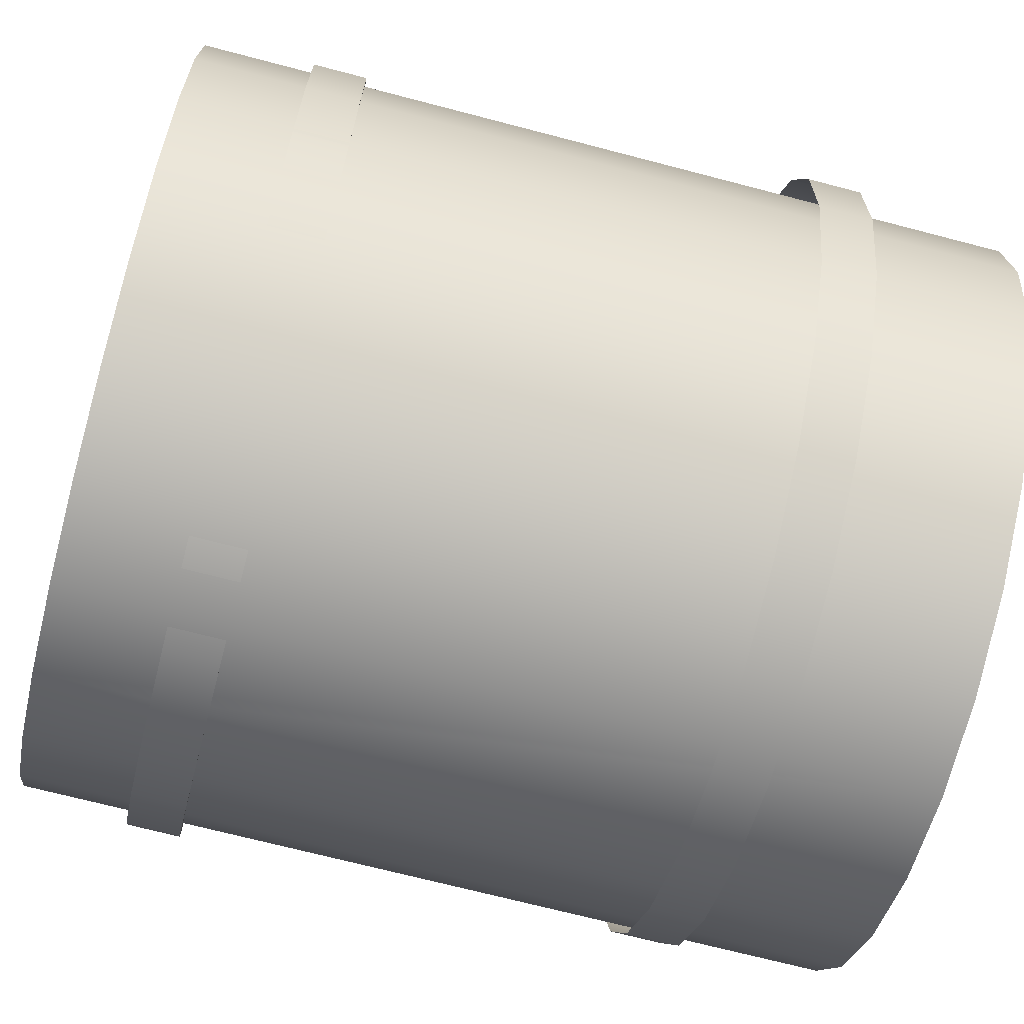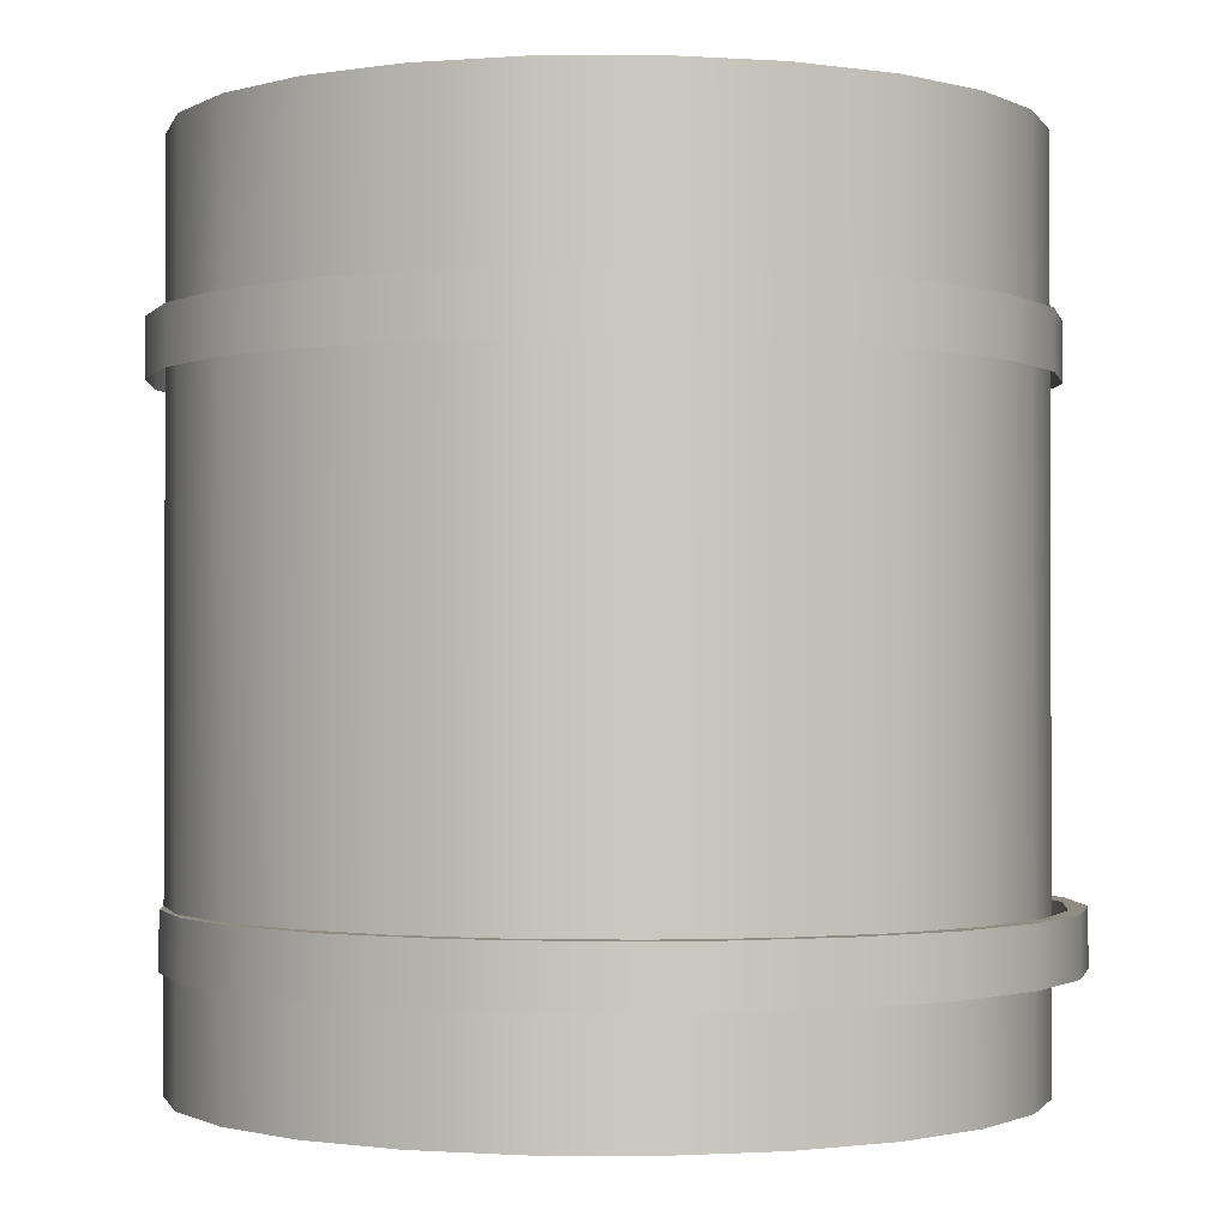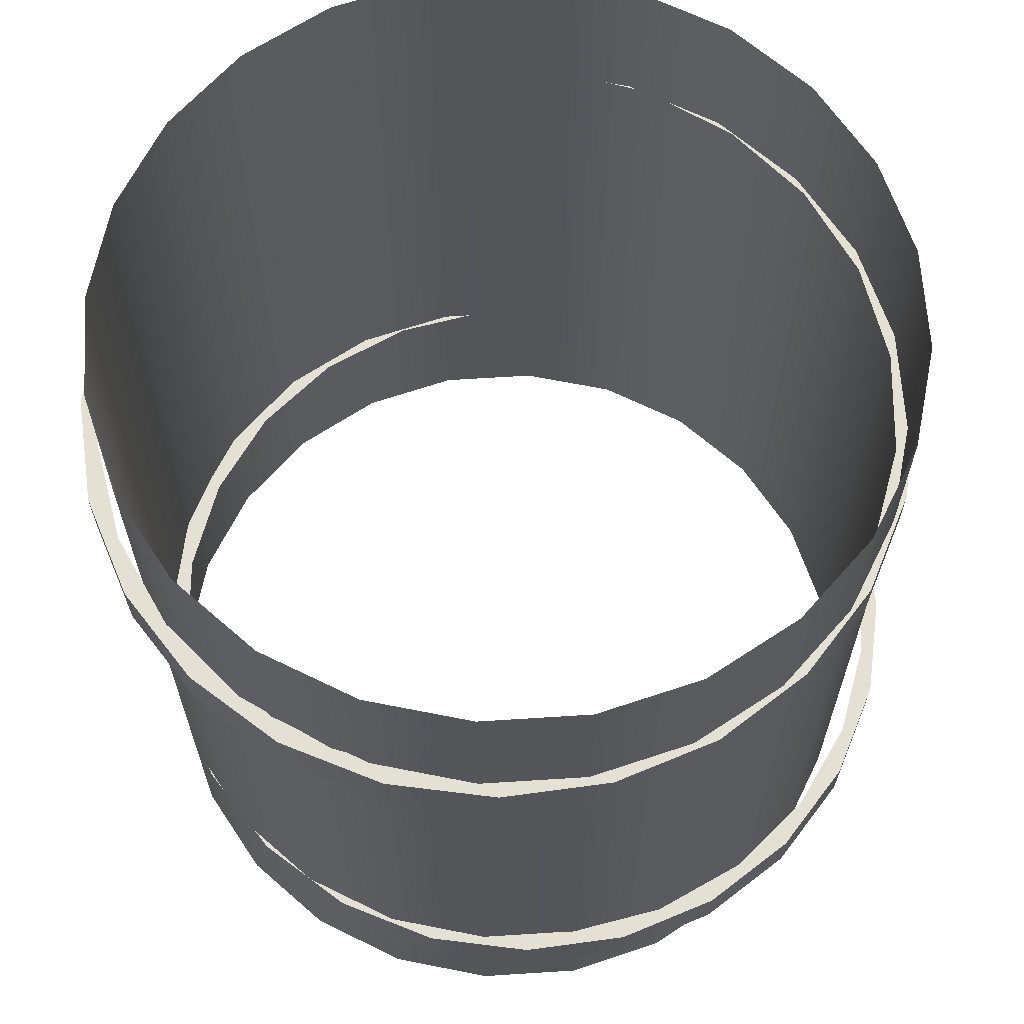
<metadata>
{"format":"obj","ext":"obj","renderer":"f3d","projection":"perspective","resolution":1024,"background":"white","views":[{"elev":-70.0,"azim":-104.7,"up":"+Y"},{"elev":-1.2,"azim":103.5,"up":"+Z"},{"elev":65.2,"azim":53.6,"up":"+Z"}]}
</metadata>
<code>
v -0.2425 -0.04355 -0.261
v -0.2425 -0.04355 -0.261
v -0.2322 -0.1662 -0.261
v -0.2322 -0.1662 -0.261
v -0.2454 -0.1056 -0.261
v -0.2454 -0.1056 -0.261
v -0.2236 0.01561 -0.261
v -0.2236 0.01561 -0.261
v -0.2454 -0.1056 0.2529
v -0.2454 -0.1056 0.2529
v -0.2236 0.01561 0.2529
v -0.2236 0.01561 0.2529
v -0.2037 -0.2214 -0.261
v -0.2037 -0.2214 -0.261
v -0.2322 -0.1662 0.2529
v -0.2322 -0.1662 0.2529
v -0.2425 -0.04355 0.2529
v -0.2425 -0.04355 0.2529
v -0.19 0.06785 0.2529
v -0.19 0.06785 0.2529
v -0.19 0.06785 -0.261
v -0.19 0.06785 -0.261
v -0.2037 -0.2214 0.2529
v -0.2037 -0.2214 0.2529
v -0.162 -0.2674 -0.261
v -0.162 -0.2674 -0.261
v -0.1441 0.1096 0.1531
v -0.1441 0.1096 0.1531
v -0.1441 0.1096 -0.261
v -0.1441 0.1096 -0.261
v -0.162 -0.2674 0.2529
v -0.162 -0.2674 0.2529
v -0.1441 0.1096 0.2529
v -0.1441 0.1096 0.2529
v -0.1097 -0.3009 -0.261
v -0.1097 -0.3009 -0.261
v -0.08888 0.1381 0.1531
v -0.08888 0.1381 0.1531
v -0.08888 0.1381 -0.261
v -0.08888 0.1381 -0.261
v -0.1097 -0.3009 0.2529
v -0.1097 -0.3009 0.2529
v -0.08888 0.1381 0.2529
v -0.08888 0.1381 0.2529
v -0.05056 -0.3198 -0.261
v -0.05056 -0.3198 -0.261
v -0.05056 -0.3198 0.2529
v -0.05056 -0.3198 0.2529
v -0.0282 0.1513 -0.261
v -0.0282 0.1513 -0.261
v -0.0282 0.1513 0.1531
v -0.0282 0.1513 0.1531
v -0.0282 0.1513 0.2529
v -0.0282 0.1513 0.2529
v 0.01147 -0.3228 -0.261
v 0.01147 -0.3228 -0.261
v 0.03382 0.1484 -0.261
v 0.03382 0.1484 -0.261
v 0.03382 0.1484 0.1531
v 0.03382 0.1484 0.1531
v 0.01147 -0.3228 0.2529
v 0.01147 -0.3228 0.2529
v 0.03382 0.1484 0.2529
v 0.03382 0.1484 0.2529
v 0.07214 -0.3096 -0.261
v 0.07214 -0.3096 -0.261
v 0.09297 0.1295 0.1531
v 0.09297 0.1295 0.1531
v 0.09297 0.1295 -0.261
v 0.09297 0.1295 -0.261
v 0.07214 -0.3096 -0.1932
v 0.07214 -0.3096 -0.1932
v 0.07214 -0.3096 -0.1932
v 0.07214 -0.3096 0.2529
v 0.07214 -0.3096 0.2529
v 0.09297 0.1295 0.2529
v 0.09297 0.1295 0.2529
v 0.1273 -0.2811 -0.261
v 0.1273 -0.2811 -0.261
v 0.07214 -0.3096 -0.16
v 0.07214 -0.3096 -0.16
v 0.07214 -0.3096 -0.16
v 0.07214 -0.3096 -0.16
v 0.07214 -0.3096 0.1531
v 0.07214 -0.3096 0.1531
v 0.1452 0.0959 -0.261
v 0.1452 0.0959 -0.261
v 0.1452 0.0959 0.1531
v 0.1452 0.0959 0.1531
v 0.1273 -0.2811 0.1531
v 0.1273 -0.2811 0.1531
v 0.1273 -0.2811 0.2529
v 0.1273 -0.2811 0.2529
v 0.1452 0.0959 0.2529
v 0.1452 0.0959 0.2529
v 0.1733 -0.2393 -0.261
v 0.1733 -0.2393 -0.261
v 0.1733 -0.2393 0.1531
v 0.1733 -0.2393 0.1531
v 0.187 0.04996 -0.261
v 0.187 0.04996 -0.261
v 0.187 0.04996 0.2529
v 0.187 0.04996 0.2529
v 0.1733 -0.2393 0.2529
v 0.1733 -0.2393 0.2529
v 0.187 0.04996 0.1531
v 0.187 0.04996 0.1531
v 0.2068 -0.1871 -0.261
v 0.2068 -0.1871 -0.261
v 0.2068 -0.1871 0.2529
v 0.2068 -0.1871 0.2529
v 0.2155 -0.005227 -0.261
v 0.2155 -0.005227 -0.261
v 0.2155 -0.005227 0.2529
v 0.2155 -0.005227 0.2529
v 0.2068 -0.1871 0.1531
v 0.2068 -0.1871 0.1531
v 0.2155 -0.005227 0.1531
v 0.2155 -0.005227 0.1531
v 0.2257 -0.1279 -0.261
v 0.2257 -0.1279 -0.261
v 0.2257 -0.1279 0.2529
v 0.2257 -0.1279 0.2529
v 0.2287 -0.0659 0.1531
v 0.2287 -0.0659 0.1531
v 0.2287 -0.0659 -0.261
v 0.2287 -0.0659 -0.261
v 0.2257 -0.1279 0.1531
v 0.2257 -0.1279 0.1531
v 0.2287 -0.0659 0.2529
v 0.2287 -0.0659 0.2529
v 0.09791 -0.302 -0.16
v 0.09791 -0.302 -0.16
v 0.03586 -0.3203 -0.1932
v 0.03586 -0.3203 -0.1932
v 0.09791 -0.302 -0.1932
v 0.119 -0.2796 -0.16
v 0.03586 -0.3203 -0.16
v 0.03586 -0.3203 -0.16
v 0.03586 -0.3203 -0.16
v 0.1531 -0.2682 -0.16
v 0.1531 -0.2682 -0.16
v 0.06198 -0.3041 -0.16
v -0.02881 -0.3219 -0.1932
v 0.1531 -0.2682 -0.1932
v 0.1676 -0.2412 -0.16
v 0.000602 -0.313 -0.16
v -0.02881 -0.3219 -0.16
v -0.02881 -0.3219 -0.16
v 0.1977 -0.2213 -0.1932
v 0.1977 -0.2213 -0.16
v 0.1977 -0.2213 -0.16
v -0.0917 -0.3067 -0.1932
v 0.2047 -0.1914 -0.16
v -0.061 -0.3058 -0.16
v -0.0917 -0.3067 -0.16
v -0.0917 -0.3067 -0.16
v 0.2286 -0.1645 -0.1932
v 0.2286 -0.1645 -0.16
v 0.2286 -0.1645 -0.16
v -0.1485 -0.2758 -0.1932
v 0.2277 -0.1338 -0.16
v -0.1186 -0.2828 -0.16
v -0.1485 -0.2758 -0.16
v -0.1485 -0.2758 -0.16
v 0.2438 -0.1016 -0.1932
v 0.235 -0.07222 -0.16
v -0.1954 -0.2312 -0.1932
v 0.2438 -0.1016 -0.16
v 0.2438 -0.1016 -0.16
v -0.1683 -0.2457 -0.16
v -0.1954 -0.2312 -0.16
v -0.1954 -0.2312 -0.16
v 0.2422 -0.03696 -0.1932
v 0.2422 -0.03696 -0.16
v 0.2422 -0.03696 -0.16
v -0.2291 -0.176 -0.16
v -0.2291 -0.176 -0.16
v 0.226 -0.01084 -0.16
v -0.2068 -0.197 -0.16
v -0.2291 -0.176 -0.1932
v 0.2239 0.02508 -0.1932
v 0.2239 0.02508 -0.16
v 0.2239 0.02508 -0.16
v -0.2474 -0.1139 -0.16
v -0.2474 -0.1139 -0.16
v -0.2313 -0.14 -0.16
v 0.2015 0.04613 -0.16
v -0.2474 -0.1139 -0.1932
v -0.2402 -0.07867 -0.16
v 0.1902 0.08028 -0.1932
v 0.1902 0.08028 -0.16
v 0.1902 0.08028 -0.16
v -0.2491 -0.04926 -0.16
v -0.2491 -0.04926 -0.16
v -0.2339 0.01363 -0.16
v -0.2339 0.01363 -0.16
v 0.1631 0.09483 -0.16
v -0.2491 -0.04926 -0.1932
v -0.2329 -0.01707 -0.16
v 0.1433 0.1249 -0.16
v 0.1433 0.1249 -0.16
v -0.2029 0.07045 -0.16
v -0.2029 0.07045 -0.16
v 0.1433 0.1249 -0.1932
v 0.1134 0.1319 -0.16
v -0.2339 0.01363 -0.1932
v -0.21 0.04055 -0.16
v 0.08646 0.1558 -0.16
v 0.08646 0.1558 -0.16
v -0.1729 0.09027 -0.16
v -0.2029 0.07045 -0.1932
v 0.08646 0.1558 -0.1932
v 0.05576 0.1549 -0.16
v -0.1584 0.1173 -0.16
v -0.1584 0.1173 -0.16
v 0.02357 0.171 -0.16
v 0.02357 0.171 -0.16
v -0.1242 0.1287 -0.16
v -0.1584 0.1173 -0.1932
v 0.02357 0.171 -0.1932
v -0.005843 0.1621 -0.16
v -0.1032 0.1511 -0.16
v -0.1032 0.1511 -0.16
v -0.1032 0.1511 -0.1932
v -0.0411 0.1694 -0.16
v -0.0411 0.1694 -0.16
v -0.06722 0.1532 -0.16
v -0.0411 0.1694 -0.1932
v -0.2402 -0.1894 0.1531
v -0.2402 -0.1894 0.1531
v -0.2402 -0.1894 0.1531
v -0.2402 -0.1894 0.1531
v -0.2513 -0.09214 0.1531
v -0.2513 -0.09214 0.1531
v -0.2585 -0.1274 0.1531
v -0.2585 -0.1274 0.1531
v -0.2585 -0.1274 0.1531
v -0.2585 -0.1274 0.1531
v -0.2424 -0.1535 0.1531
v -0.2424 -0.1535 0.1531
v -0.245 0.000165 0.1531
v -0.245 0.000165 0.1531
v -0.245 0.000165 0.1531
v -0.245 0.000165 0.1531
v -0.2402 -0.1894 0.1199
v -0.2402 -0.1894 0.1199
v -0.2178 -0.2105 0.1531
v -0.2178 -0.2105 0.1531
v -0.2601 -0.06273 0.1531
v -0.2601 -0.06273 0.1531
v -0.2601 -0.06273 0.1531
v -0.2601 -0.06273 0.1531
v -0.244 -0.03054 0.1531
v -0.244 -0.03054 0.1531
v -0.2585 -0.1274 0.1199
v -0.2585 -0.1274 0.1199
v -0.2065 -0.2446 0.1199
v -0.2065 -0.2446 0.1199
v -0.2065 -0.2446 0.1531
v -0.2065 -0.2446 0.1531
v -0.2065 -0.2446 0.1531
v -0.2065 -0.2446 0.1531
v -0.2601 -0.06273 0.1199
v -0.2601 -0.06273 0.1199
v -0.214 0.05698 0.1531
v -0.214 0.05698 0.1531
v -0.214 0.05698 0.1531
v -0.214 0.05698 0.1531
v -0.1794 -0.2592 0.1531
v -0.1794 -0.2592 0.1531
v -0.245 0.000165 0.1199
v -0.245 0.000165 0.1199
v -0.2211 0.02708 0.1531
v -0.2211 0.02708 0.1531
v -0.1596 -0.2892 0.1531
v -0.1596 -0.2892 0.1531
v -0.1596 -0.2892 0.1531
v -0.1596 -0.2892 0.1531
v -0.184 0.0768 0.1531
v -0.184 0.0768 0.1531
v -0.214 0.05698 0.1199
v -0.214 0.05698 0.1199
v -0.1596 -0.2892 0.1199
v -0.1596 -0.2892 0.1199
v -0.1297 -0.2963 0.1531
v -0.1297 -0.2963 0.1531
v -0.1694 0.1039 0.1531
v -0.1694 0.1039 0.1531
v -0.1694 0.1039 0.1531
v -0.1694 0.1039 0.1531
v -0.1028 -0.3202 0.1531
v -0.1028 -0.3202 0.1531
v -0.1028 -0.3202 0.1531
v -0.1028 -0.3202 0.1531
v -0.1551 0.09957 0.1531
v -0.1551 0.09957 0.1531
v -0.1694 0.1039 0.1199
v -0.1694 0.1039 0.1199
v -0.1028 -0.3202 0.1199
v -0.1028 -0.3202 0.1199
v -0.07209 -0.3192 0.1531
v -0.07209 -0.3192 0.1531
v -0.1142 0.1376 0.1531
v -0.1142 0.1376 0.1531
v -0.1142 0.1376 0.1531
v -0.1142 0.1376 0.1531
v -0.1142 0.1376 0.1199
v -0.1142 0.1376 0.1199
v -0.0399 -0.3353 0.1531
v -0.0399 -0.3353 0.1531
v -0.0399 -0.3353 0.1531
v -0.0399 -0.3353 0.1531
v -0.1392 0.1121 0.1531
v -0.1392 0.1121 0.1531
v -0.0399 -0.3353 0.1199
v -0.0399 -0.3353 0.1199
v -0.01049 -0.3265 0.1531
v -0.01049 -0.3265 0.1531
v -0.1353 0.1152 0.1531
v -0.1353 0.1152 0.1531
v -0.05219 0.1559 0.1199
v -0.05219 0.1559 0.1199
v 0.02477 -0.3337 0.1531
v 0.02477 -0.3337 0.1531
v 0.02477 -0.3337 0.1531
v 0.02477 -0.3337 0.1531
v -0.1228 0.1206 0.1531
v -0.1228 0.1206 0.1531
v -0.05219 0.1559 0.1531
v -0.05219 0.1559 0.1531
v -0.05219 0.1559 0.1531
v -0.05219 0.1559 0.1531
v 0.02477 -0.3337 0.1199
v 0.02477 -0.3337 0.1199
v 0.05089 -0.3176 0.1531
v 0.05089 -0.3176 0.1531
v -0.07831 0.1397 0.1531
v -0.07831 0.1397 0.1531
v 0.01248 0.1575 0.1199
v 0.01248 0.1575 0.1199
v 0.08682 -0.3154 0.1531
v 0.08682 -0.3154 0.1531
v 0.08682 -0.3154 0.1531
v 0.08682 -0.3154 0.1531
v -0.01693 0.1487 0.1531
v -0.01693 0.1487 0.1531
v 0.01248 0.1575 0.1531
v 0.01248 0.1575 0.1531
v 0.01248 0.1575 0.1531
v 0.01248 0.1575 0.1531
v 0.08682 -0.3154 0.1199
v 0.08682 -0.3154 0.1199
v 0.0668 -0.3107 0.1531
v 0.0668 -0.3107 0.1531
v 0.07537 0.1423 0.1199
v 0.07537 0.1423 0.1199
v 0.142 -0.2817 0.1531
v 0.142 -0.2817 0.1531
v 0.142 -0.2817 0.1531
v 0.142 -0.2817 0.1531
v 0.0854 -0.3027 0.1531
v 0.0854 -0.3027 0.1531
v 0.04467 0.1414 0.1531
v 0.04467 0.1414 0.1531
v 0.07537 0.1423 0.1531
v 0.07537 0.1423 0.1531
v 0.07537 0.1423 0.1531
v 0.07537 0.1423 0.1531
v 0.142 -0.2817 0.1199
v 0.142 -0.2817 0.1199
v 0.1079 -0.2931 0.1531
v 0.1079 -0.2931 0.1531
v 0.1322 0.1114 0.1199
v 0.1322 0.1114 0.1199
v 0.1866 -0.2348 0.1199
v 0.1866 -0.2348 0.1199
v 0.1149 -0.2875 0.1531
v 0.1149 -0.2875 0.1531
v 0.1023 0.1184 0.1531
v 0.1023 0.1184 0.1531
v 0.1322 0.1114 0.1531
v 0.1322 0.1114 0.1531
v 0.1322 0.1114 0.1531
v 0.1322 0.1114 0.1531
v 0.1866 -0.2348 0.1531
v 0.1866 -0.2348 0.1531
v 0.1866 -0.2348 0.1531
v 0.1866 -0.2348 0.1531
v 0.1556 -0.2554 0.1531
v 0.1556 -0.2554 0.1531
v 0.1791 0.06681 0.1199
v 0.1791 0.06681 0.1199
v 0.2175 -0.178 0.1199
v 0.2175 -0.178 0.1199
v 0.152 0.08135 0.1531
v 0.152 0.08135 0.1531
v 0.1791 0.06681 0.1531
v 0.1791 0.06681 0.1531
v 0.1791 0.06681 0.1531
v 0.1791 0.06681 0.1531
v 0.2175 -0.178 0.1531
v 0.2175 -0.178 0.1531
v 0.2175 -0.178 0.1531
v 0.2175 -0.178 0.1531
v 0.1566 -0.2546 0.1531
v 0.1566 -0.2546 0.1531
v 0.2128 0.01162 0.1531
v 0.2128 0.01162 0.1531
v 0.2128 0.01162 0.1531
v 0.2128 0.01162 0.1531
v 0.2128 0.01162 0.1531
v 0.2128 0.01162 0.1531
v 0.2327 -0.1151 0.1199
v 0.2327 -0.1151 0.1199
v 0.1936 -0.2049 0.1531
v 0.1936 -0.2049 0.1531
v 0.1568 -0.2543 0.1531
v 0.1568 -0.2543 0.1531
v 0.1904 0.03266 0.1531
v 0.1904 0.03266 0.1531
v 0.2128 0.01162 0.1199
v 0.2128 0.01162 0.1199
v 0.2128 0.01162 0.1199
v 0.2128 0.01162 0.1199
v 0.2327 -0.1151 0.1531
v 0.2327 -0.1151 0.1531
v 0.2327 -0.1151 0.1531
v 0.2327 -0.1151 0.1531
v 0.2166 -0.1473 0.1531
v 0.2166 -0.1473 0.1531
v 0.2311 -0.05044 0.1531
v 0.2311 -0.05044 0.1531
v 0.2311 -0.05044 0.1531
v 0.2311 -0.05044 0.1531
v 0.2149 -0.02431 0.1531
v 0.2149 -0.02431 0.1531
v 0.2311 -0.05044 0.1199
v 0.2311 -0.05044 0.1199
v 0.2239 -0.08569 0.1531
v 0.2239 -0.08569 0.1531
f 6 10 3
f 5 1 9
f 7 12 2
f 16 3 10
f 18 9 1
f 17 2 12
f 11 8 19
f 13 4 23
f 15 23 4
f 21 19 8
f 14 24 26
f 20 22 27
f 32 26 24
f 29 27 22
f 33 20 27
f 25 31 36
f 28 30 38
f 34 28 38
f 41 36 31
f 39 38 30
f 43 34 38
f 42 48 35
f 40 49 37
f 37 52 44
f 46 35 48
f 52 37 49
f 53 44 52
f 45 47 56
f 50 58 51
f 51 60 54
f 62 56 47
f 60 51 58
f 64 54 60
f 55 61 65
f 59 57 67
f 59 67 63
f 72 65 61
f 69 67 57
f 76 63 67
f 66 73 79
f 82 72 61
f 75 85 61
f 70 86 68
f 68 88 77
f 91 79 73
f 81 91 73
f 71 132 83
f 83 134 71
f 85 82 61
f 74 92 84
f 88 68 86
f 94 77 88
f 90 98 78
f 84 91 81
f 132 71 136
f 133 80 137
f 134 83 138
f 92 91 84
f 87 100 89
f 95 89 103
f 97 78 98
f 105 98 90
f 136 141 132
f 137 80 143
f 142 133 137
f 80 140 143
f 139 144 135
f 93 105 90
f 106 89 100
f 106 103 89
f 96 99 109
f 104 111 99
f 141 136 145
f 146 142 137
f 143 140 147
f 144 139 149
f 101 113 107
f 102 107 114
f 117 109 99
f 117 99 111
f 150 141 145
f 152 142 146
f 140 148 147
f 149 153 144
f 118 107 113
f 118 114 107
f 108 116 120
f 110 123 116
f 141 150 151
f 154 152 146
f 147 148 155
f 153 149 156
f 119 112 125
f 119 125 115
f 128 120 116
f 128 116 123
f 158 151 150
f 160 152 154
f 148 157 155
f 156 161 153
f 127 125 112
f 130 115 125
f 121 129 126
f 122 131 129
f 151 158 159
f 162 160 154
f 155 157 163
f 161 156 165
f 124 126 129
f 124 129 131
f 166 159 158
f 167 160 162
f 157 164 163
f 165 168 161
f 159 166 169
f 170 160 167
f 163 164 171
f 168 165 172
f 174 169 166
f 176 170 167
f 164 173 171
f 177 168 172
f 169 174 175
f 167 179 176
f 171 173 180
f 168 177 181
f 173 178 180
f 182 175 174
f 176 179 183
f 185 181 177
f 180 178 187
f 175 182 184
f 179 188 183
f 181 185 189
f 186 190 178
f 187 178 190
f 191 184 182
f 183 188 193
f 194 189 185
f 190 186 197
f 184 191 192
f 188 198 193
f 189 194 199
f 195 197 186
f 200 190 197
f 191 202 192
f 193 198 201
f 196 199 194
f 203 200 197
f 202 191 205
f 198 206 201
f 199 196 207
f 208 200 203
f 204 207 196
f 205 210 202
f 201 206 209
f 211 208 203
f 207 204 212
f 210 205 213
f 206 214 209
f 216 211 203
f 215 212 204
f 213 217 210
f 209 214 218
f 219 211 216
f 212 215 220
f 217 213 221
f 214 222 218
f 224 219 216
f 215 225 220
f 221 227 217
f 218 222 226
f 228 219 224
f 225 215 223
f 227 221 229
f 222 228 226
f 226 228 224
f 223 229 225
f 229 223 227
f 232 235 237
f 235 232 240
f 238 234 233
f 241 233 234
f 242 237 235
f 234 238 245
f 236 247 231
f 230 246 239
f 240 232 248
f 249 233 241
f 237 242 252
f 253 245 238
f 242 235 255
f 254 234 245
f 247 236 257
f 256 239 246
f 258 231 247
f 246 230 259
f 248 232 262
f 263 233 249
f 244 265 250
f 251 264 243
f 250 257 236
f 239 256 251
f 242 255 267
f 266 254 245
f 231 258 260
f 261 259 230
f 248 262 271
f 270 263 249
f 265 244 273
f 272 243 264
f 257 250 265
f 264 251 256
f 267 255 275
f 274 254 266
f 268 273 244
f 243 272 269
f 258 276 260
f 261 277 259
f 271 262 278
f 279 263 270
f 267 275 280
f 281 274 266
f 273 268 283
f 282 269 272
f 276 258 284
f 285 259 277
f 271 278 287
f 286 279 270
f 267 280 290
f 288 281 266
f 291 283 268
f 269 282 289
f 284 295 276
f 277 293 285
f 287 278 292
f 294 279 286
f 290 280 296
f 297 281 288
f 283 291 298
f 299 289 282
f 295 284 301
f 300 285 293
f 287 292 302
f 303 294 286
f 290 296 307
f 304 297 288
f 291 308 298
f 299 309 289
f 301 310 295
f 293 313 300
f 302 292 311
f 312 294 303
f 307 296 314
f 315 297 304
f 308 291 305
f 306 289 309
f 310 301 317
f 316 300 313
f 302 311 318
f 319 312 303
f 307 314 321
f 320 315 304
f 305 323 308
f 309 322 306
f 317 324 310
f 313 326 316
f 318 311 327
f 325 312 319
f 307 321 329
f 328 320 304
f 323 305 333
f 331 306 322
f 324 317 334
f 335 316 326
f 318 327 336
f 337 325 319
f 307 329 338
f 339 328 304
f 307 338 332
f 330 339 304
f 333 341 323
f 322 340 331
f 334 345 324
f 326 342 335
f 336 327 343
f 344 325 337
f 332 338 346
f 347 339 330
f 341 333 351
f 350 331 340
f 345 334 353
f 352 335 342
f 336 343 354
f 355 344 337
f 332 346 348
f 349 347 330
f 351 357 341
f 340 356 350
f 353 361 345
f 342 358 352
f 354 343 362
f 363 344 355
f 348 346 364
f 365 347 349
f 357 351 367
f 366 350 356
f 361 353 370
f 371 352 358
f 372 343 359
f 360 344 373
f 362 343 372
f 373 344 363
f 348 364 369
f 368 365 349
f 367 374 357
f 356 375 366
f 376 361 370
f 371 358 377
f 372 359 379
f 378 360 373
f 369 364 380
f 381 365 368
f 374 367 384
f 385 366 375
f 361 376 388
f 386 377 358
f 379 359 390
f 391 360 378
f 369 380 383
f 382 381 368
f 384 393 374
f 375 392 385
f 395 388 376
f 377 386 394
f 390 359 389
f 387 360 391
f 383 380 396
f 397 381 382
f 393 384 400
f 399 385 392
f 388 395 404
f 405 394 386
f 390 389 406
f 407 387 391
f 383 396 401
f 398 397 382
f 412 393 400
f 399 392 410
f 414 404 395
f 394 405 415
f 417 389 403
f 402 387 416
f 406 389 419
f 418 387 407
f 401 396 421
f 420 397 398
f 393 412 424
f 422 410 392
f 401 421 408
f 409 420 398
f 404 414 428
f 426 415 405
f 419 389 417
f 416 387 418
f 417 403 430
f 431 402 416
f 432 423 411
f 413 425 435
f 408 421 436
f 437 420 409
f 438 428 414
f 415 426 439
f 441 403 429
f 427 402 440
f 430 403 441
f 440 402 431
f 423 432 438
f 439 435 425
f 408 436 434
f 433 437 409
f 428 438 432
f 435 439 426
f 441 429 434
f 433 427 440
f 434 436 441
f 440 437 433

</code>
